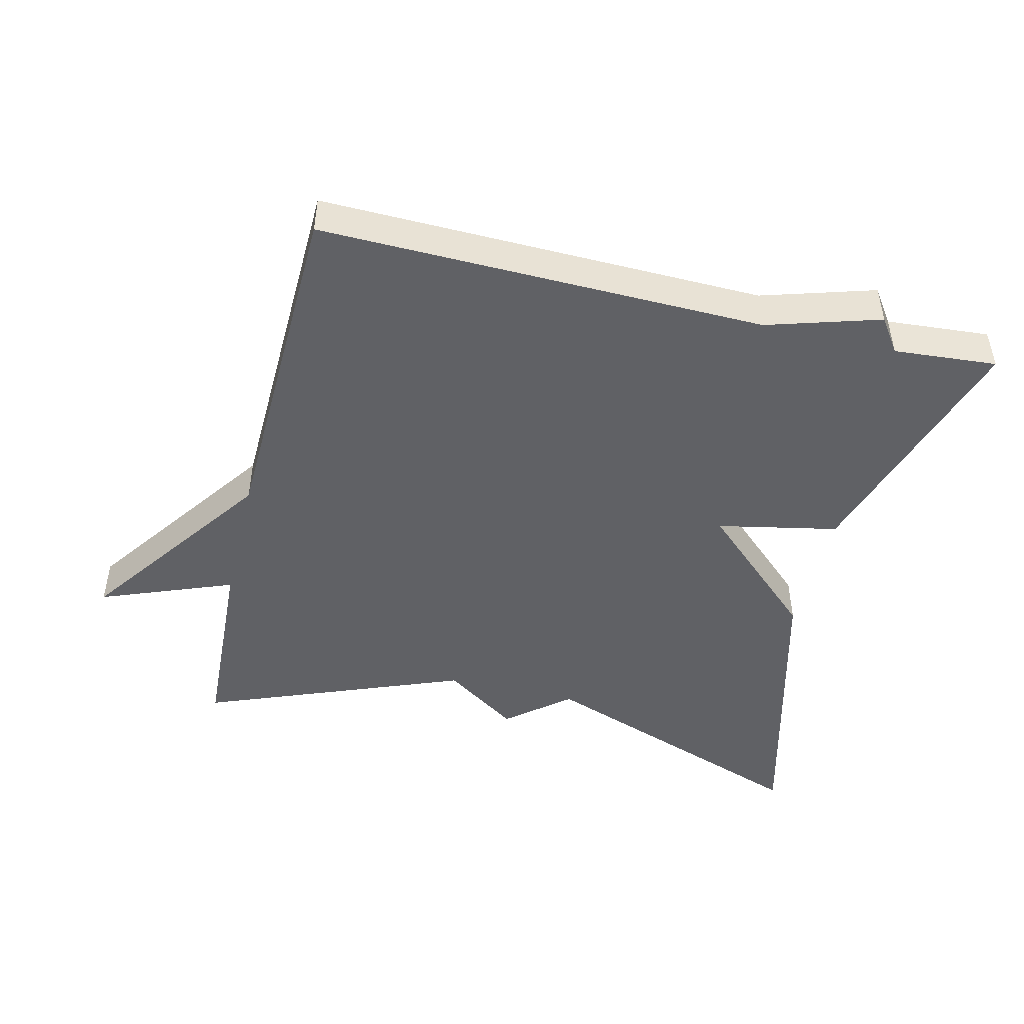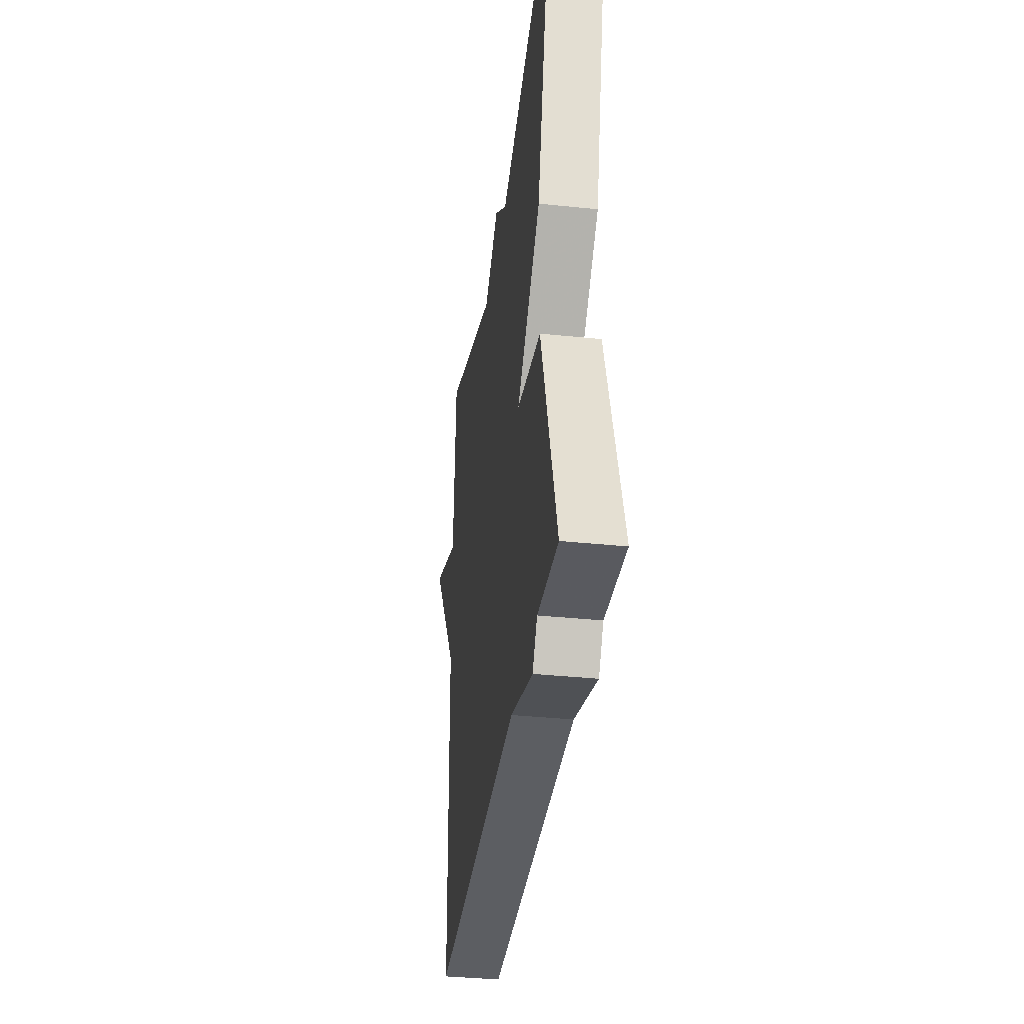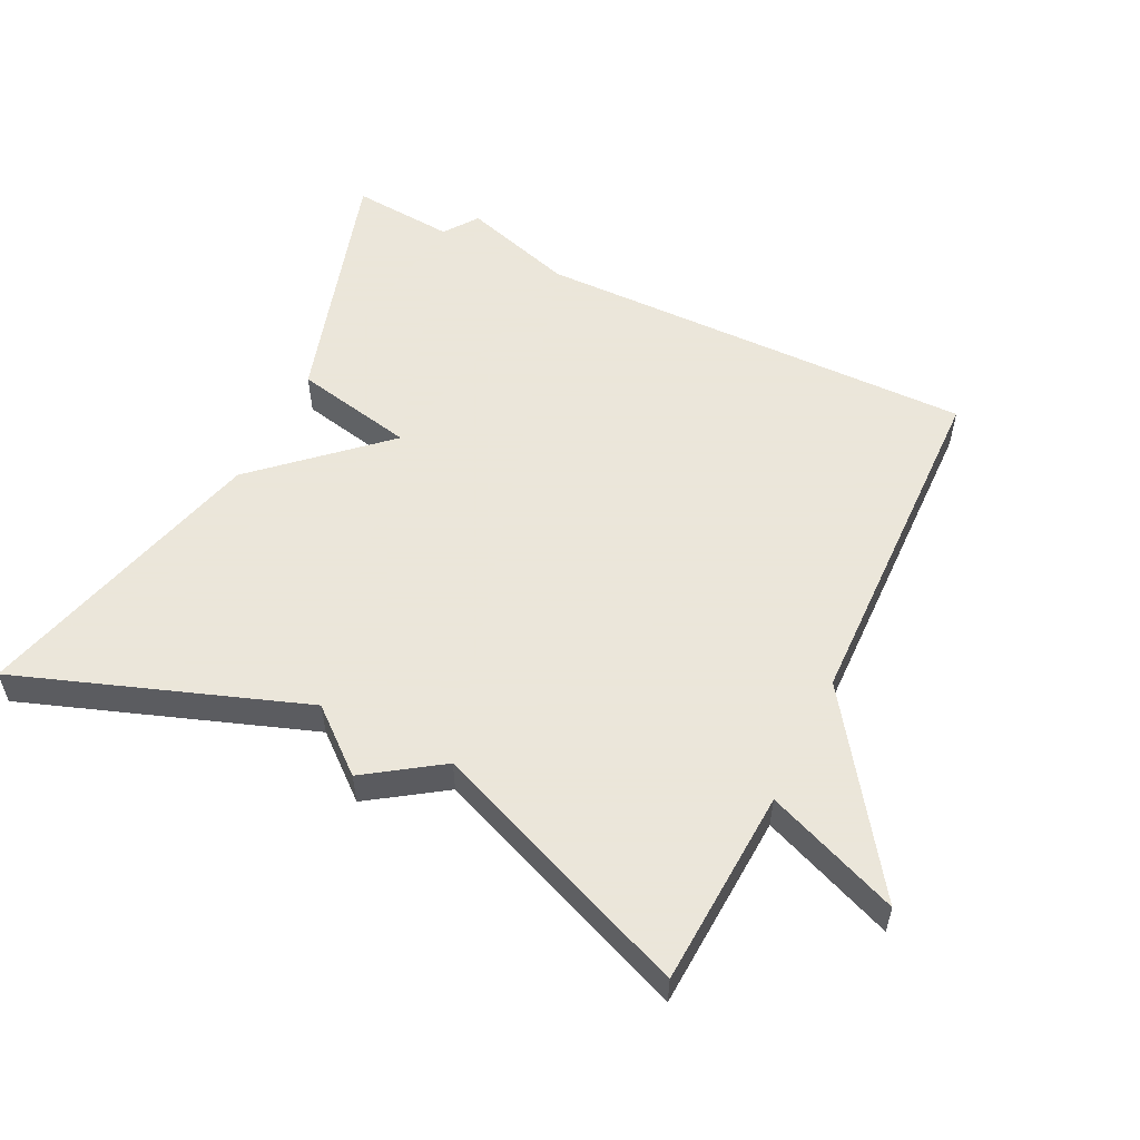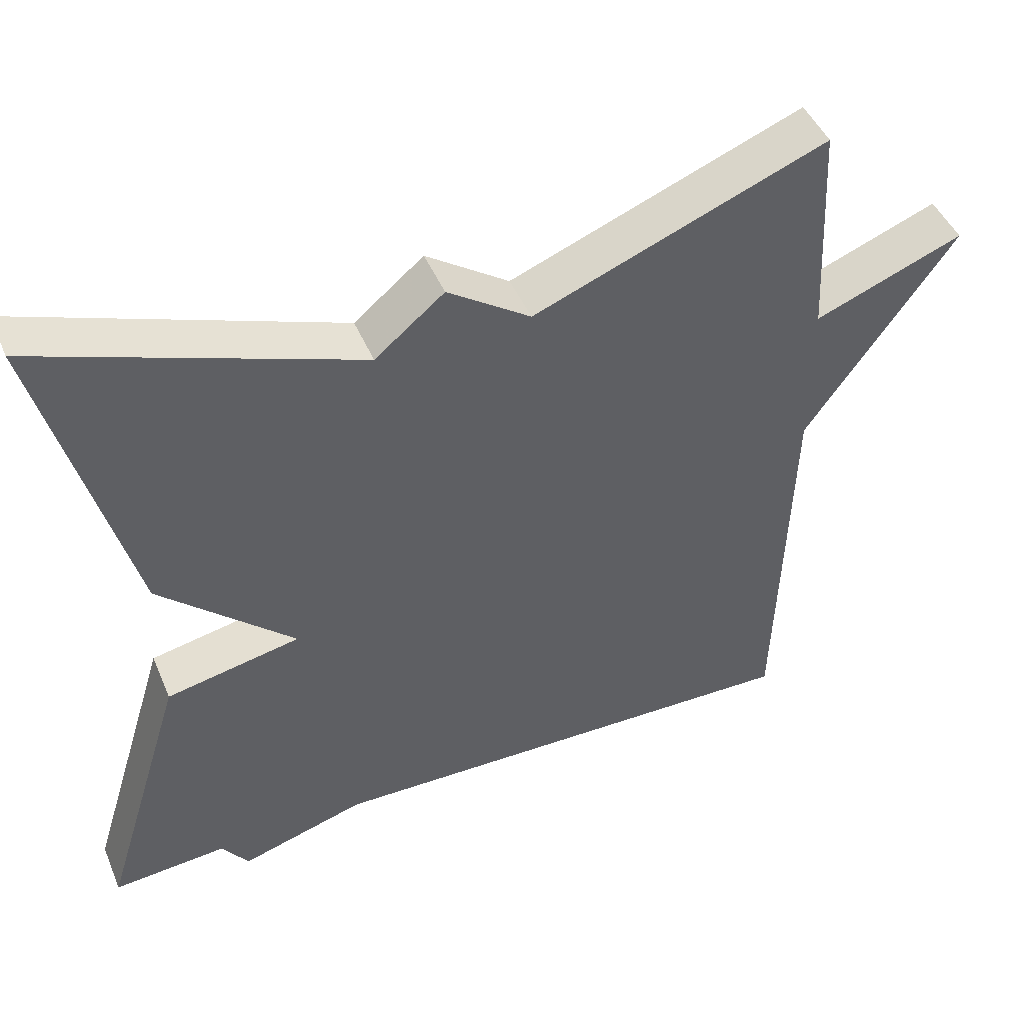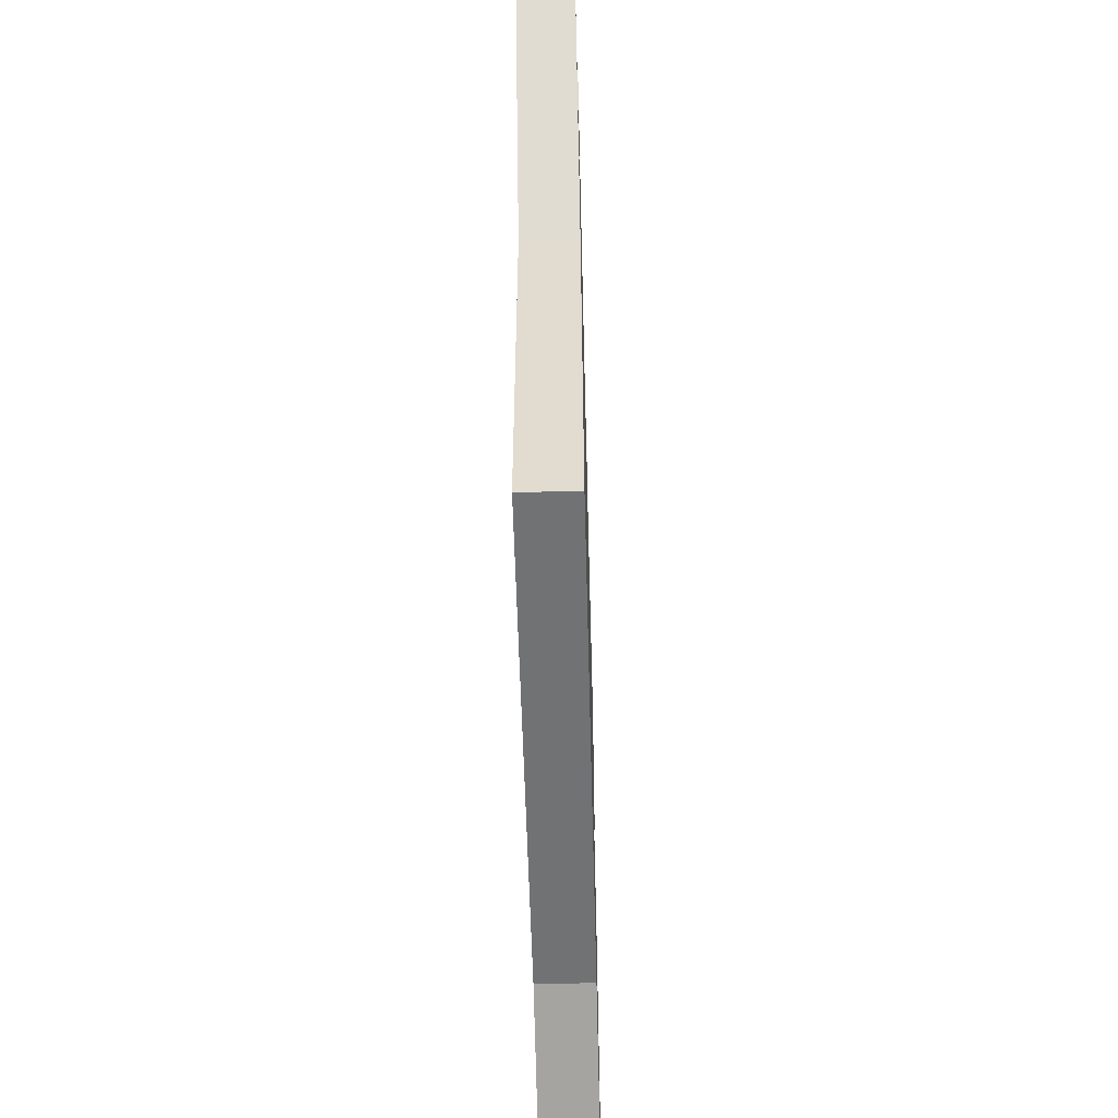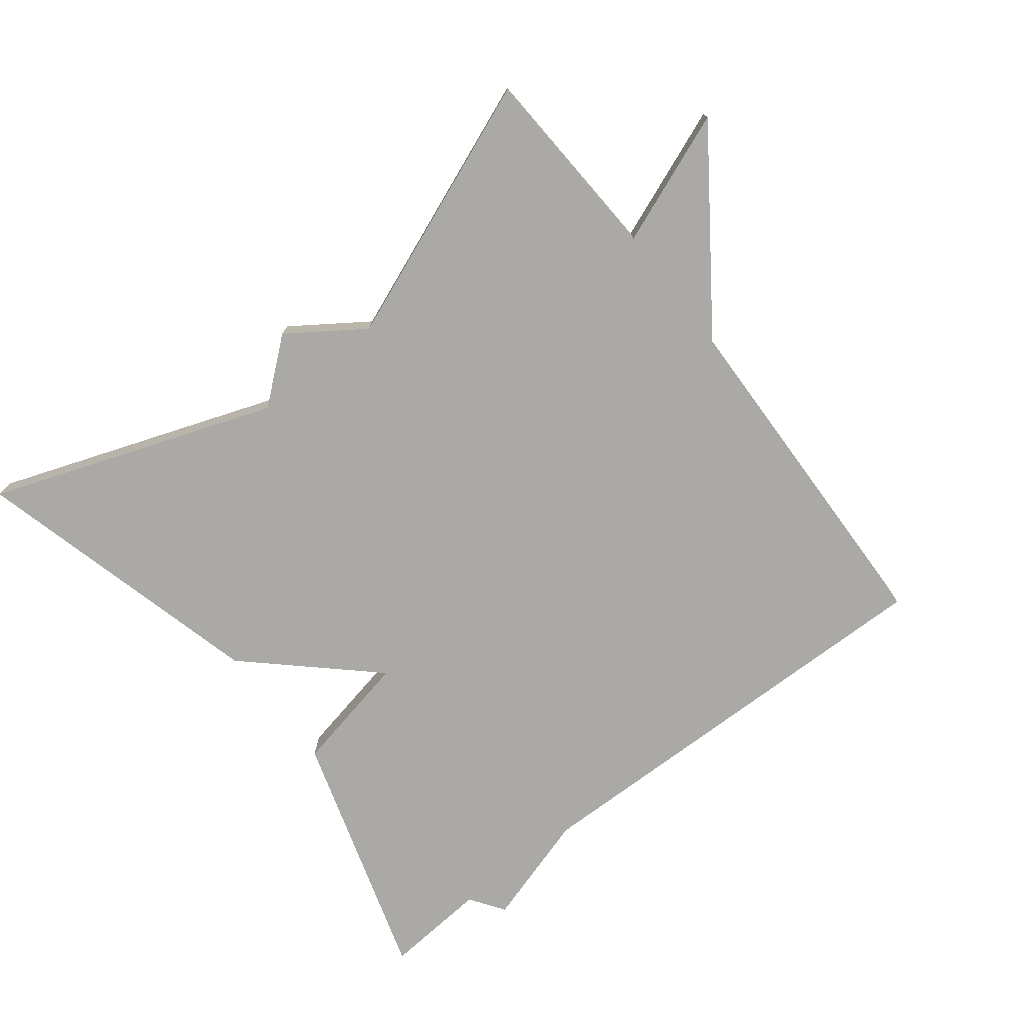
<metadata>
{"format":"obj","ext":"obj","renderer":"f3d","projection":"perspective","resolution":1024,"background":"white","views":[{"elev":-47.1,"azim":166.4,"up":"+Y"},{"elev":-36.4,"azim":-97.7,"up":"+Z"},{"elev":55.0,"azim":26.4,"up":"+Y"},{"elev":46.4,"azim":-22.3,"up":"+Z"},{"elev":-56.6,"azim":91.5,"up":"+Z"},{"elev":-75.3,"azim":37.9,"up":"+Y"}]}
</metadata>
<code>
v -0.5 0.07 0.5
v -0.084 0.07 0.349
v 0.007 0.07 0.424
v 0.116 0.07 0.349
v 0.5 0.07 0.5
v 0.515 0.07 0.211
v 0.71 0.07 0.287
v 0.515 0.07 0.011
v 0.5 0.07 -0.5
v -0.149 0.07 -0.488
v -0.314 0.07 -0.538
v -0.349 0.07 -0.488
v -0.5 0.07 -0.5
v -0.387 0.07 -0.134
v -0.21 0.07 -0.098
v -0.387 0.07 0.066
v -0.5 0 0.5
v -0.084 0 0.349
v 0.007 0 0.424
v 0.116 0 0.349
v 0.5 0 0.5
v 0.515 0 0.211
v 0.71 0 0.287
v 0.515 0 0.011
v 0.5 0 -0.5
v -0.149 0 -0.488
v -0.314 0 -0.538
v -0.349 0 -0.488
v -0.5 0 -0.5
v -0.387 0 -0.134
v -0.21 0 -0.098
v -0.387 0 0.066
f 15 16 1 2
f 12 13 14 15
f 10 11 12 15
f 2 3 4
f 15 2 4
f 10 15 4
f 9 10 4
f 8 9 4
f 6 7 8
f 4 5 6 8
f 18 17 32 31
f 31 30 29 28
f 31 28 27 26
f 20 19 18
f 20 18 31
f 20 31 26
f 20 26 25
f 20 25 24
f 24 23 22
f 24 22 21 20
f 1 17 18 2
f 2 18 19 3
f 3 19 20 4
f 4 20 21 5
f 5 21 22 6
f 6 22 23 7
f 7 23 24 8
f 8 24 25 9
f 9 25 26 10
f 10 26 27 11
f 11 27 28 12
f 12 28 29 13
f 13 29 30 14
f 14 30 31 15
f 15 31 32 16
f 16 32 17 1

</code>
